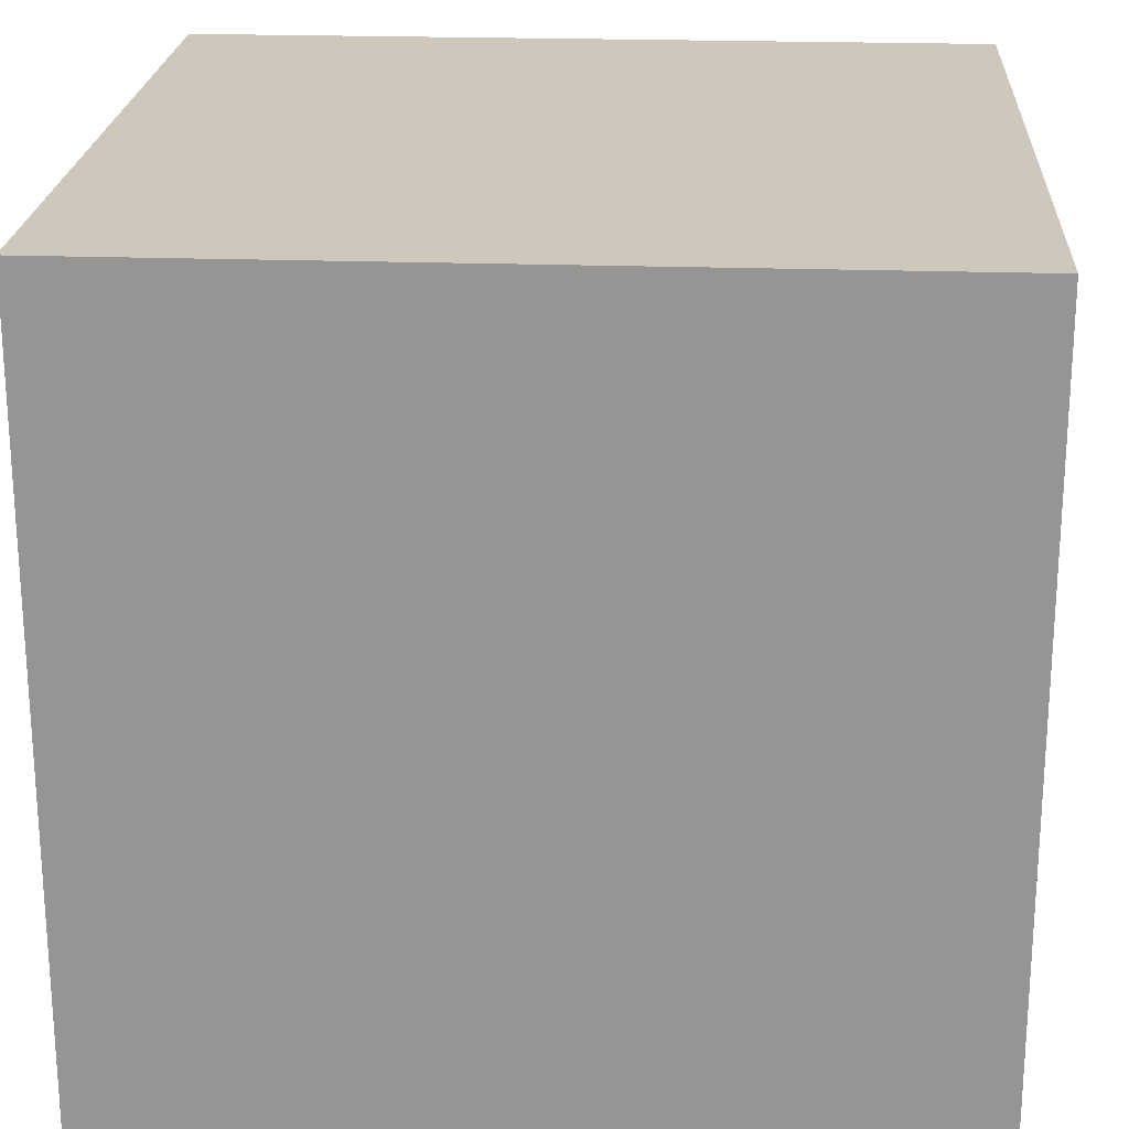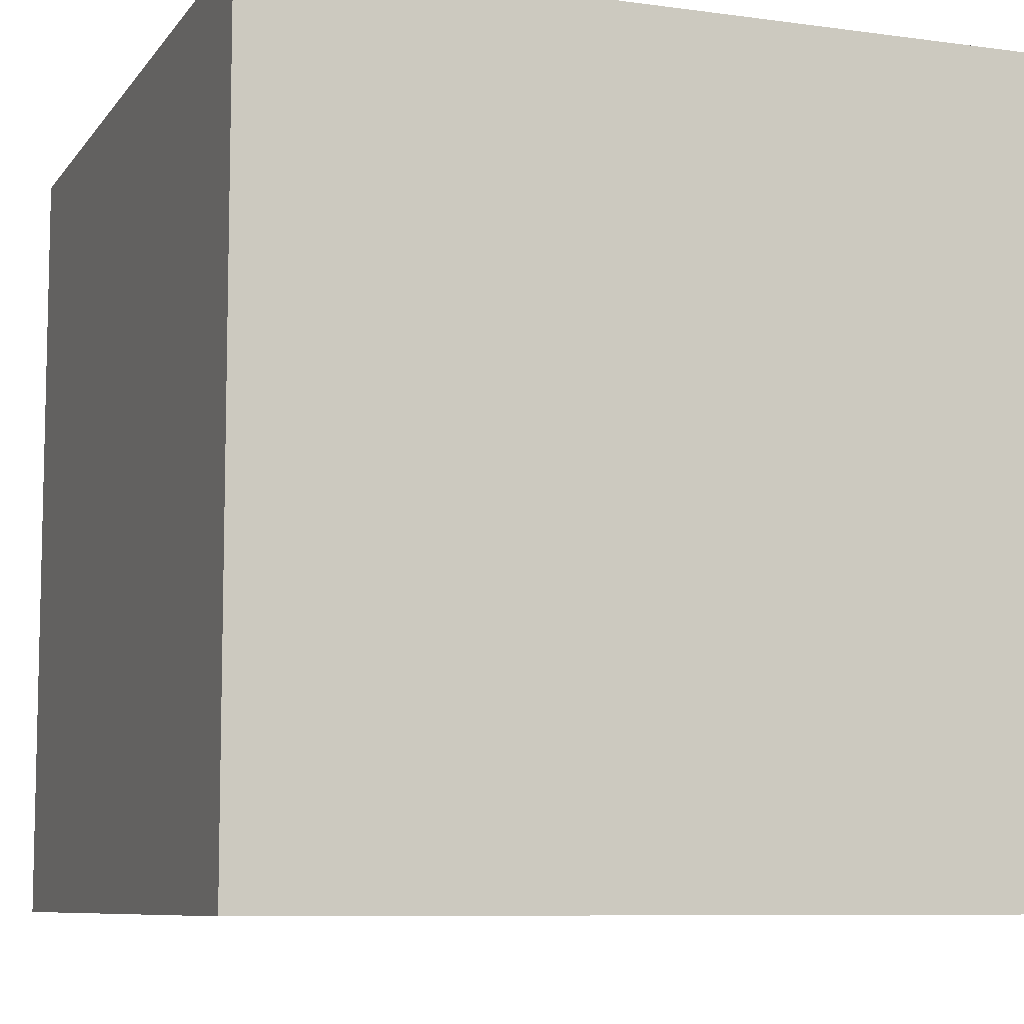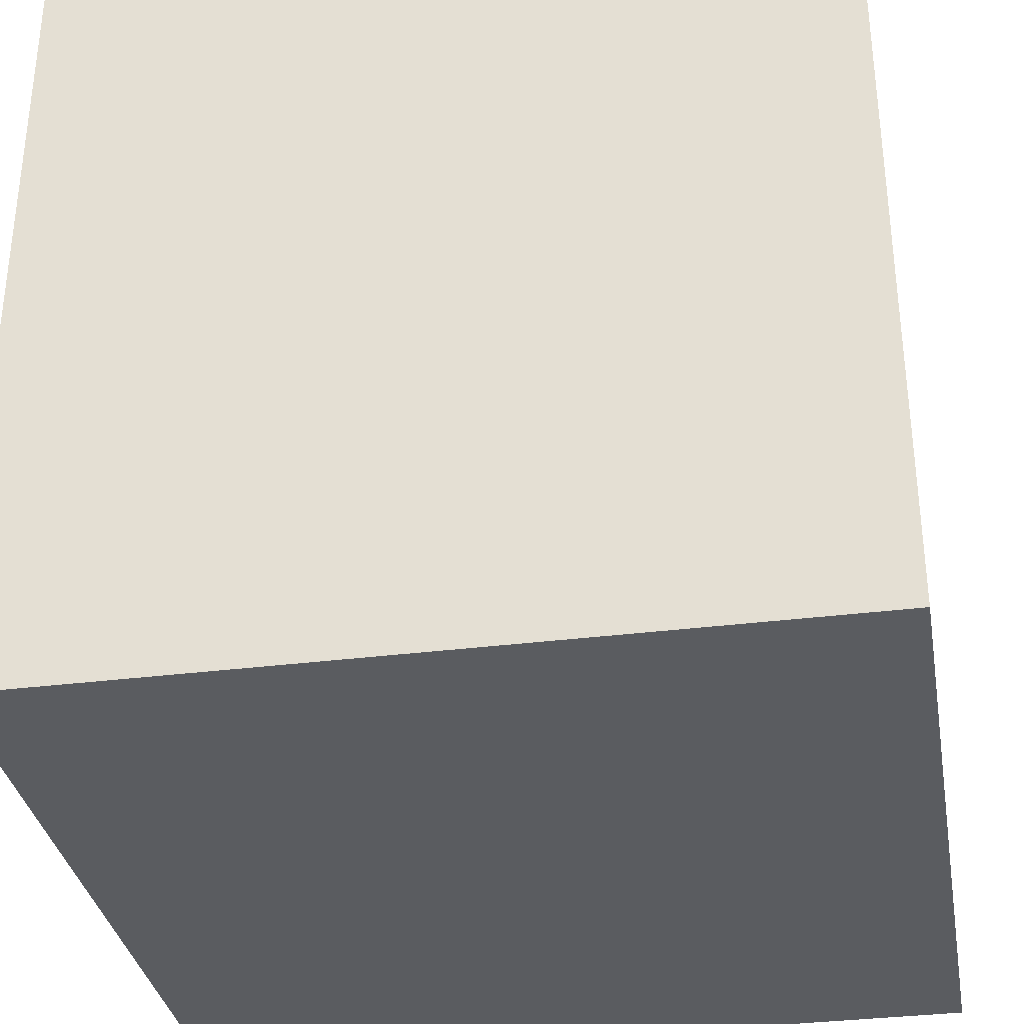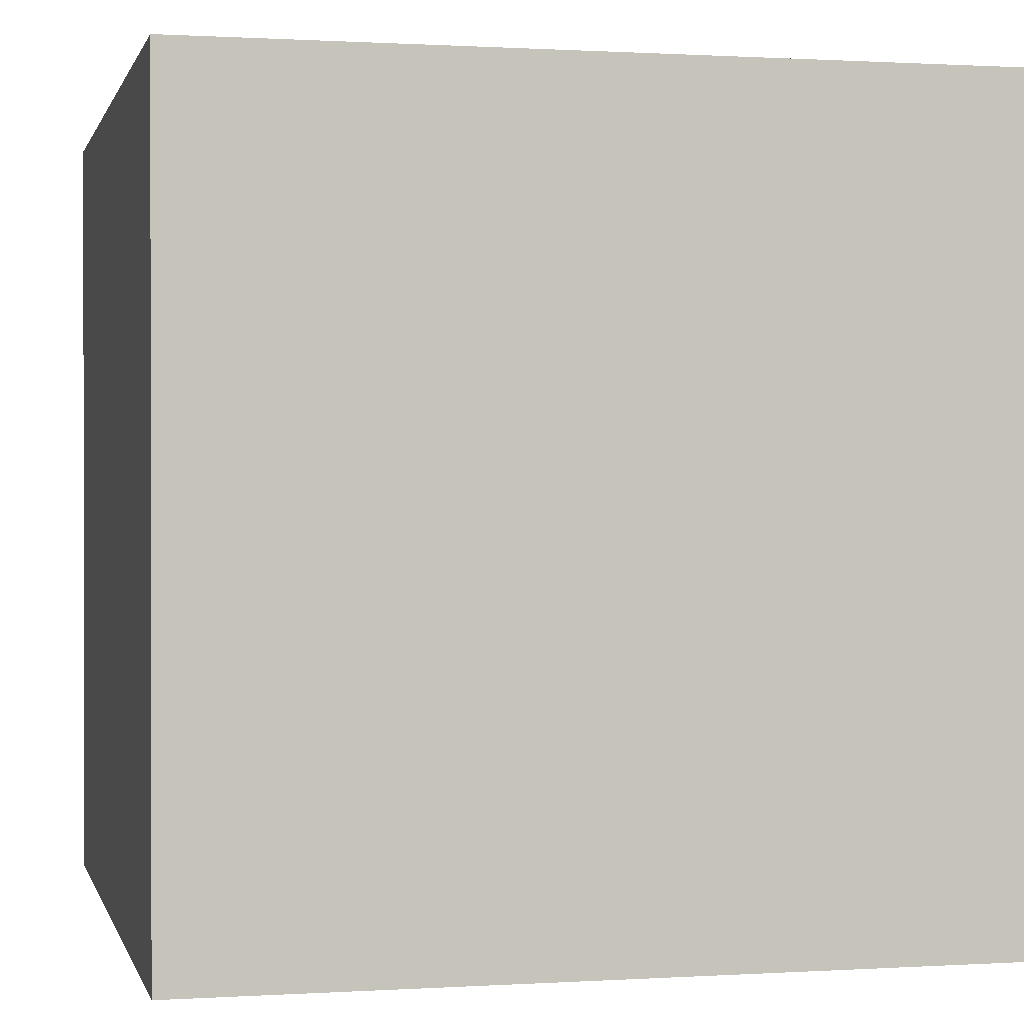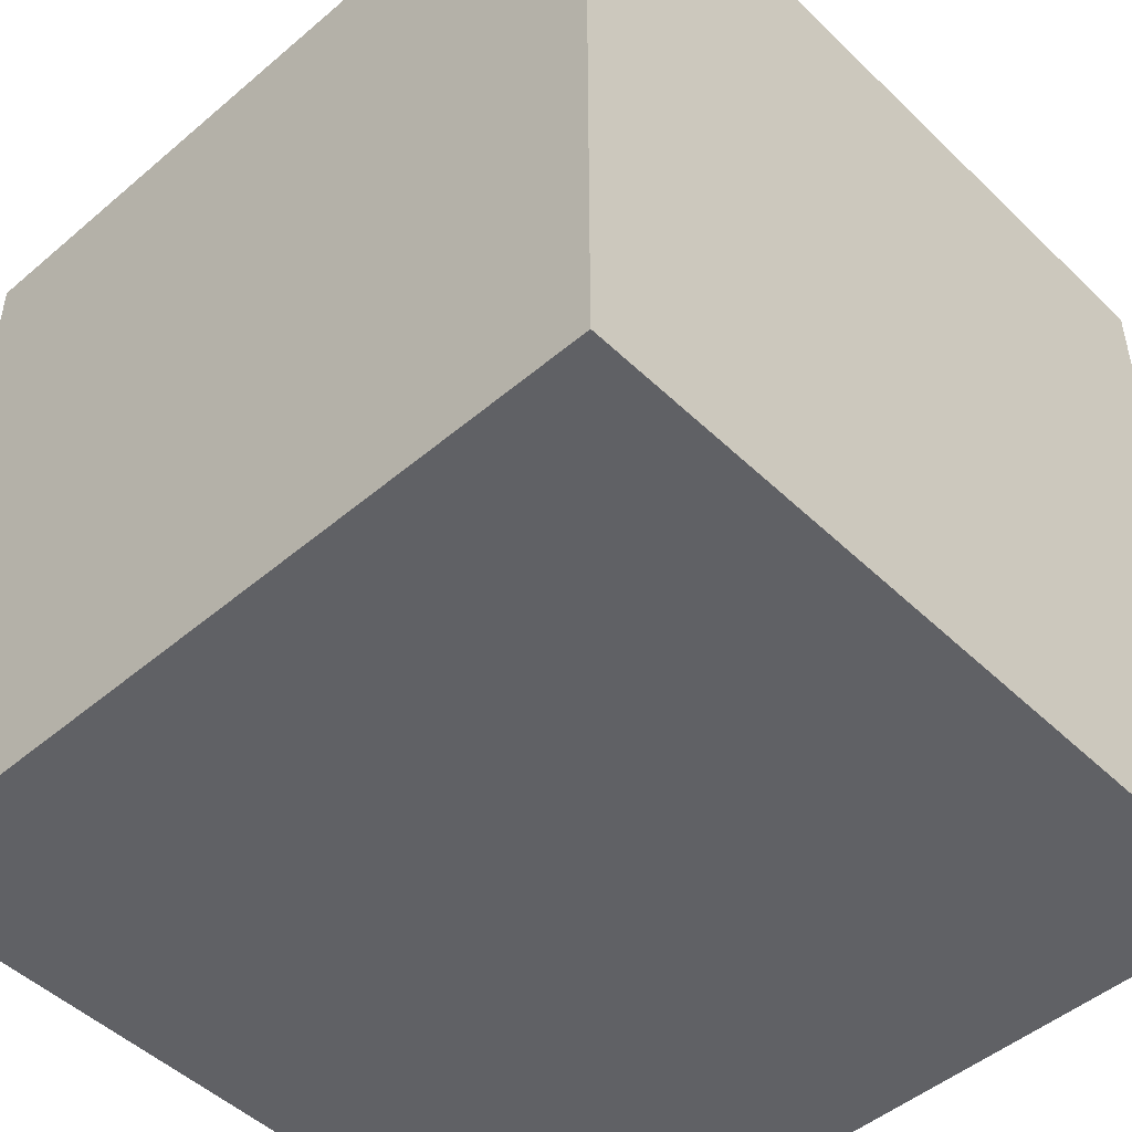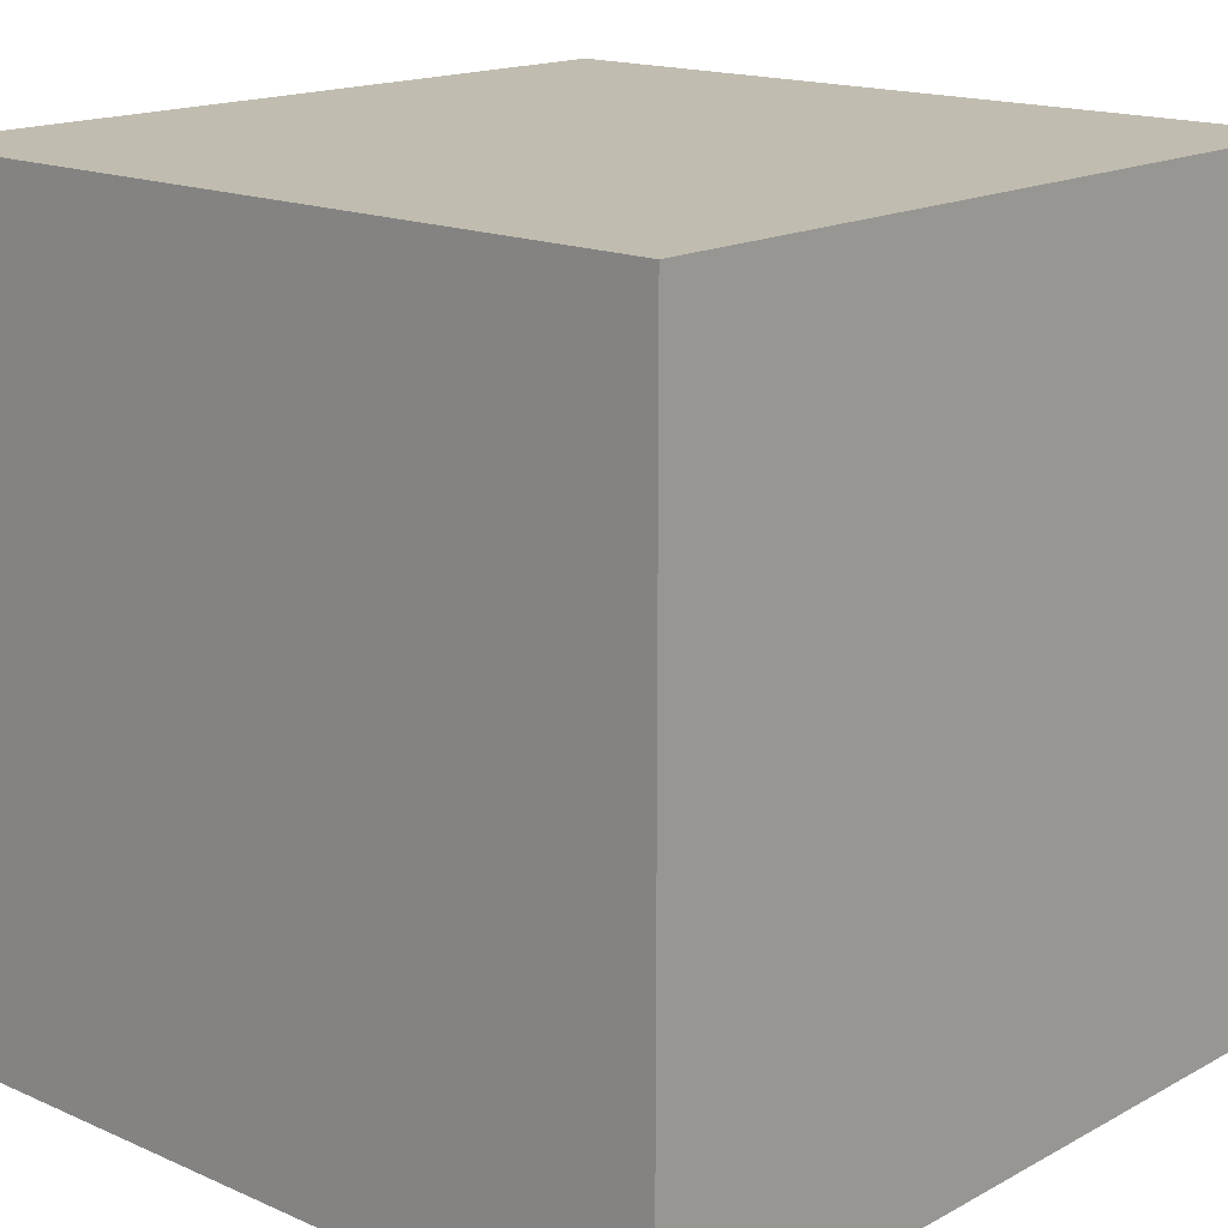
<metadata>
{"format":"obj","ext":"obj","renderer":"f3d","projection":"perspective","resolution":1024,"background":"white","views":[{"elev":22.0,"azim":93.5,"up":"+Y"},{"elev":-8.3,"azim":69.4,"up":"+Y"},{"elev":-33.9,"azim":9.8,"up":"+Y"},{"elev":0.6,"azim":-103.1,"up":"+Z"},{"elev":-48.8,"azim":43.3,"up":"+Z"},{"elev":16.3,"azim":-137.9,"up":"+Z"}]}
</metadata>
<code>
o Cube
v 1.056 -1 -1
v 1.056 -1 1
v -0.9437 -1 1
v -0.9437 -1 -1
v 1.056 1 -1
v 1.056 1 1
v -0.9437 1 1
v -0.9437 1 -1
f 2 4 1
f 8 6 5
f 5 2 1
f 6 3 2
f 7 4 3
f 1 8 5
f 2 3 4
f 8 7 6
f 5 6 2
f 6 7 3
f 7 8 4
f 1 4 8

</code>
